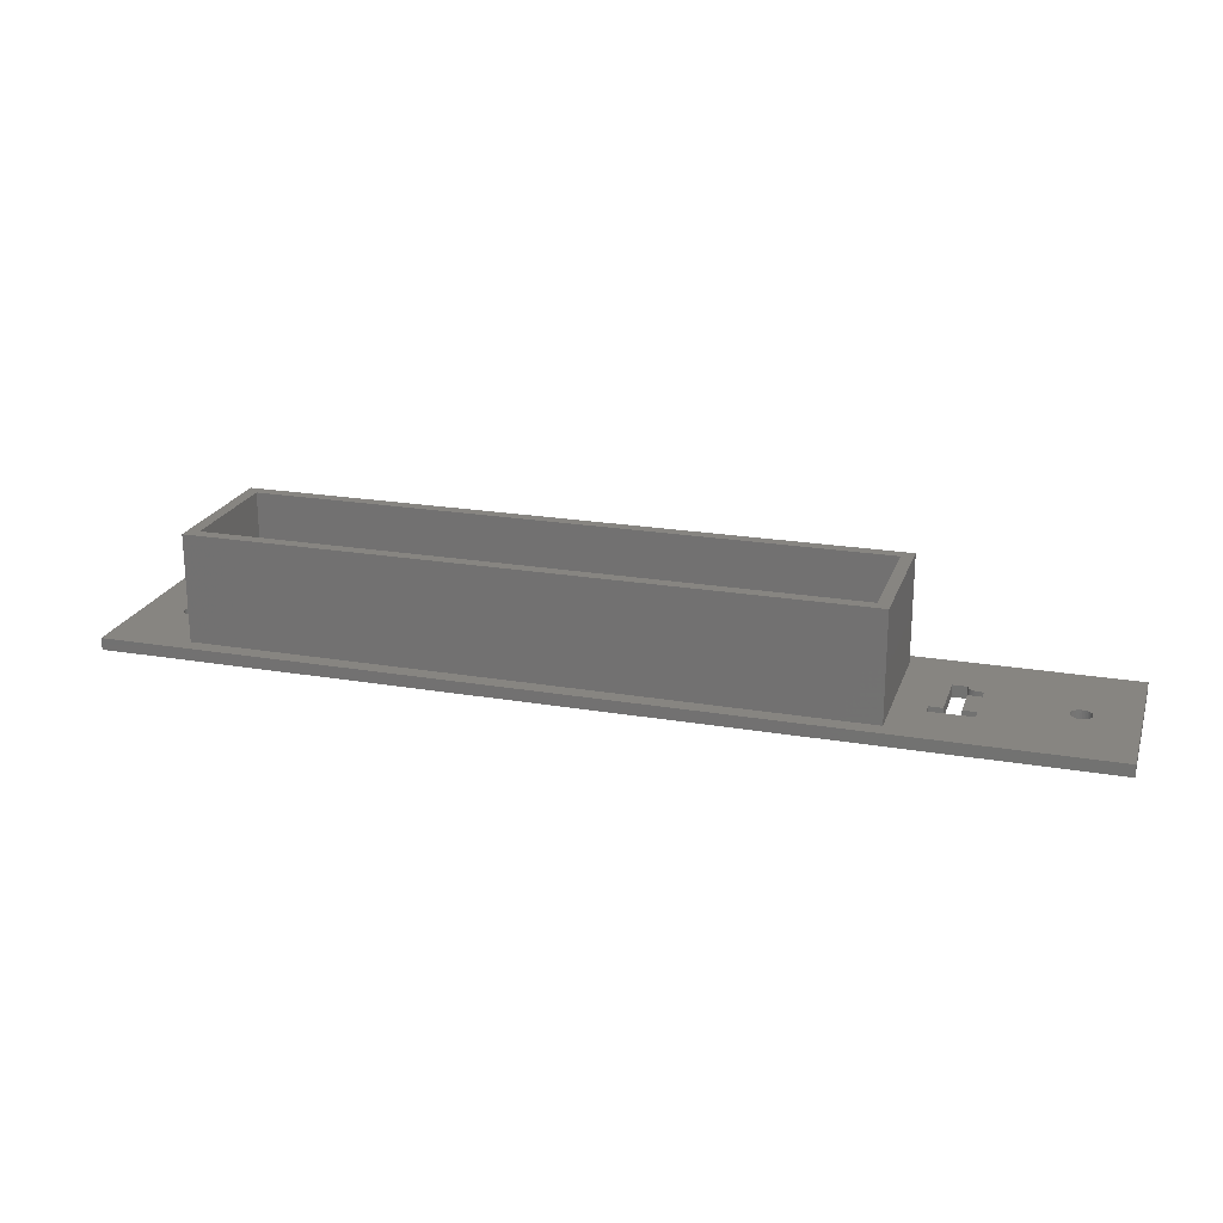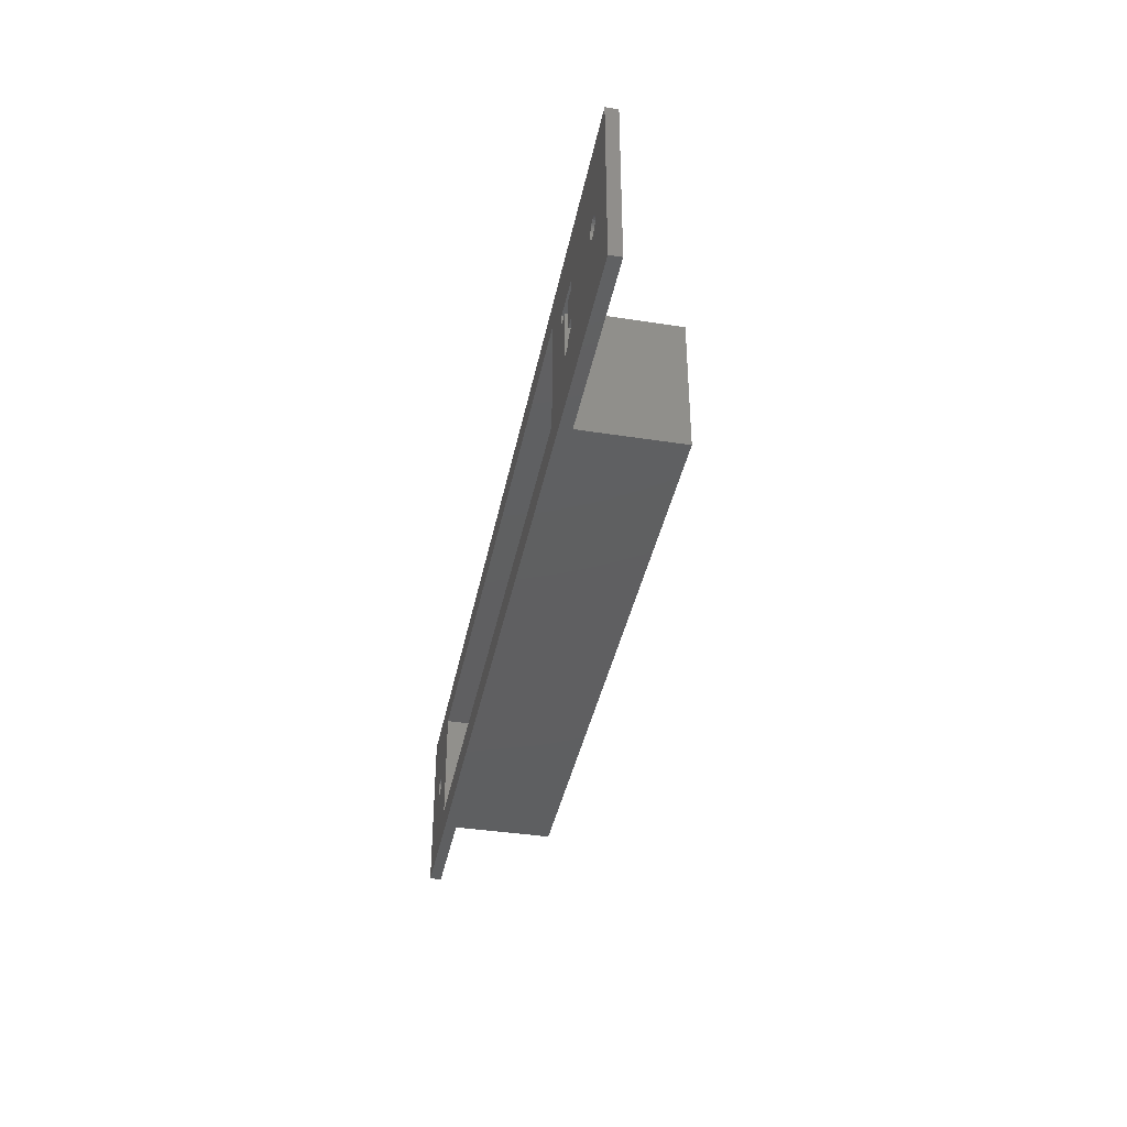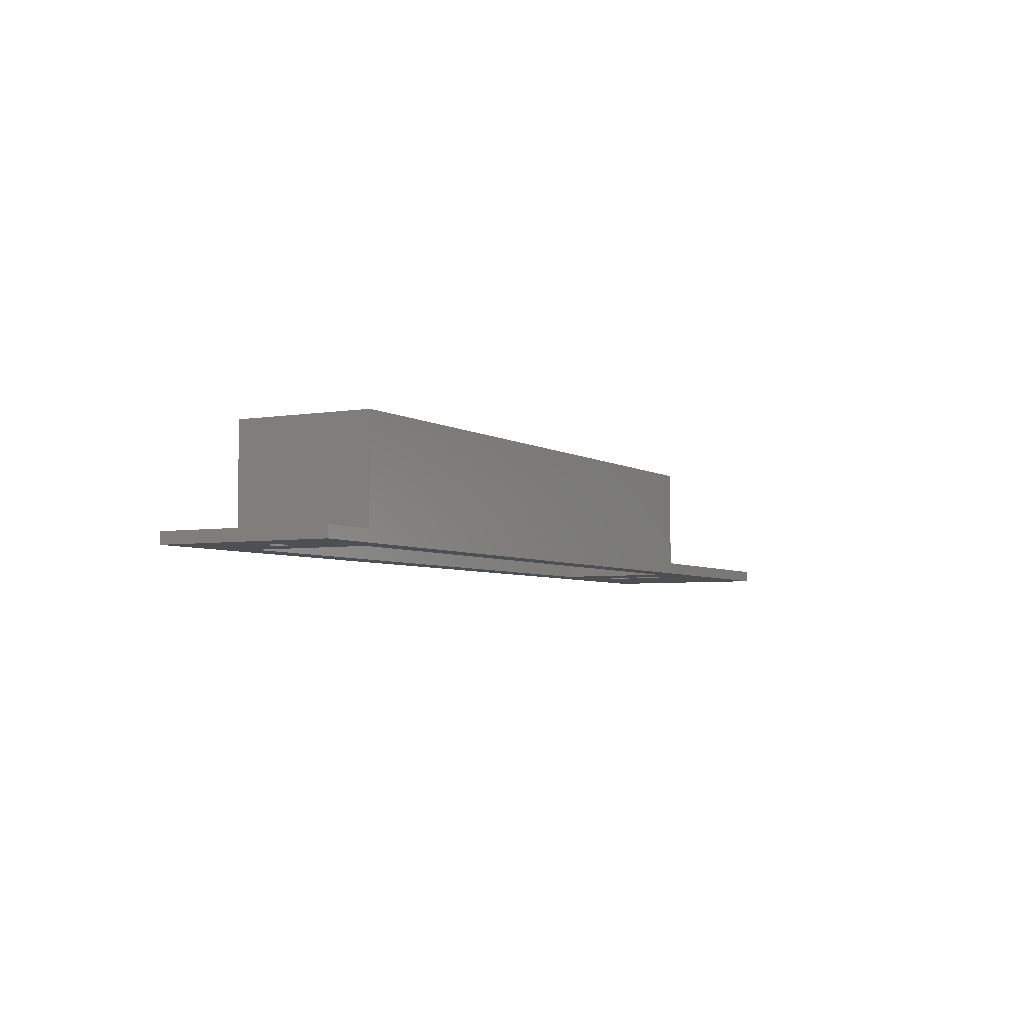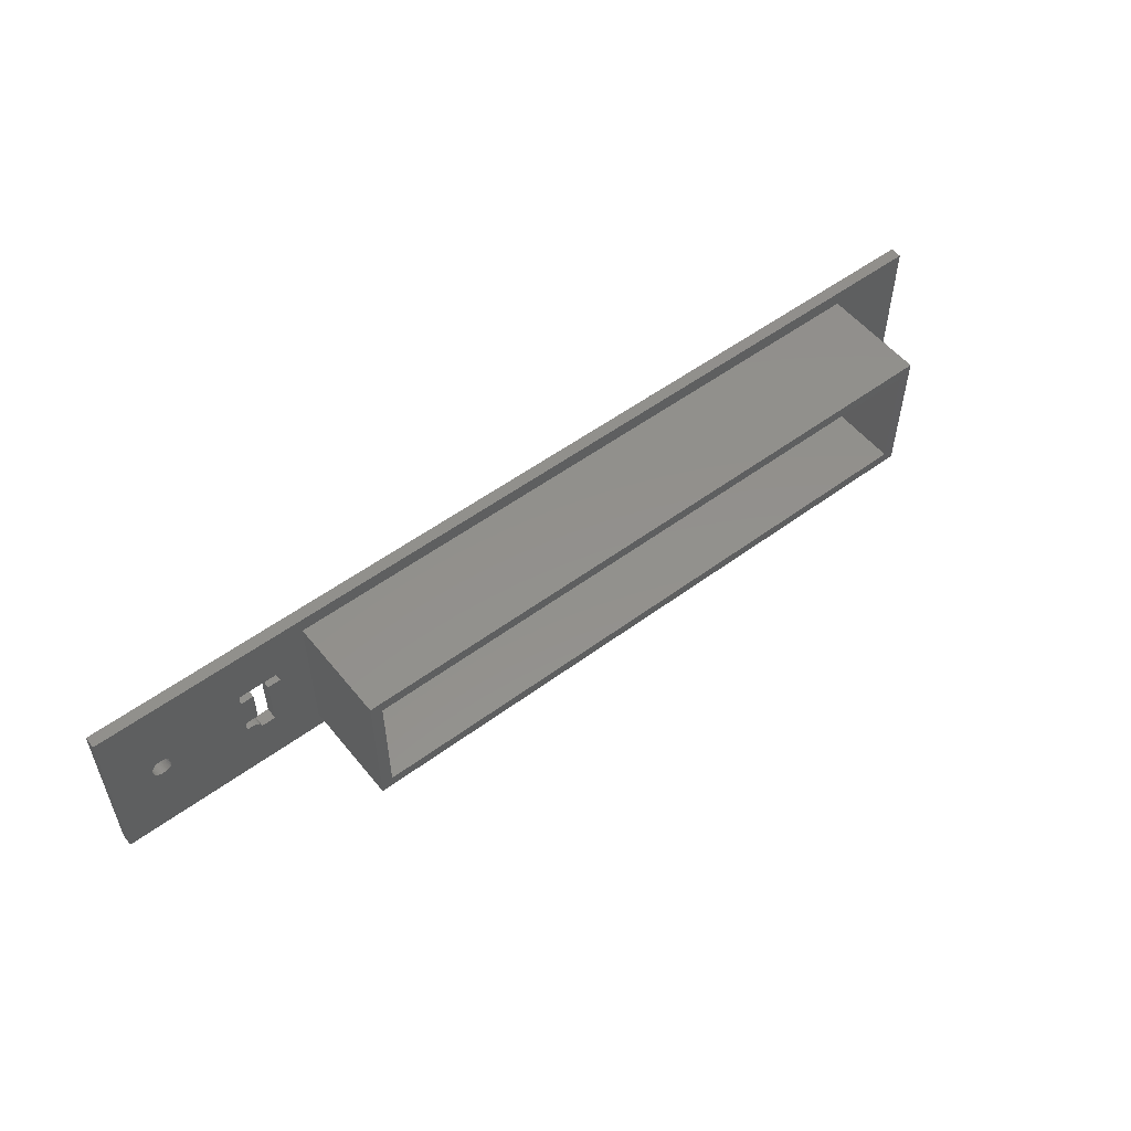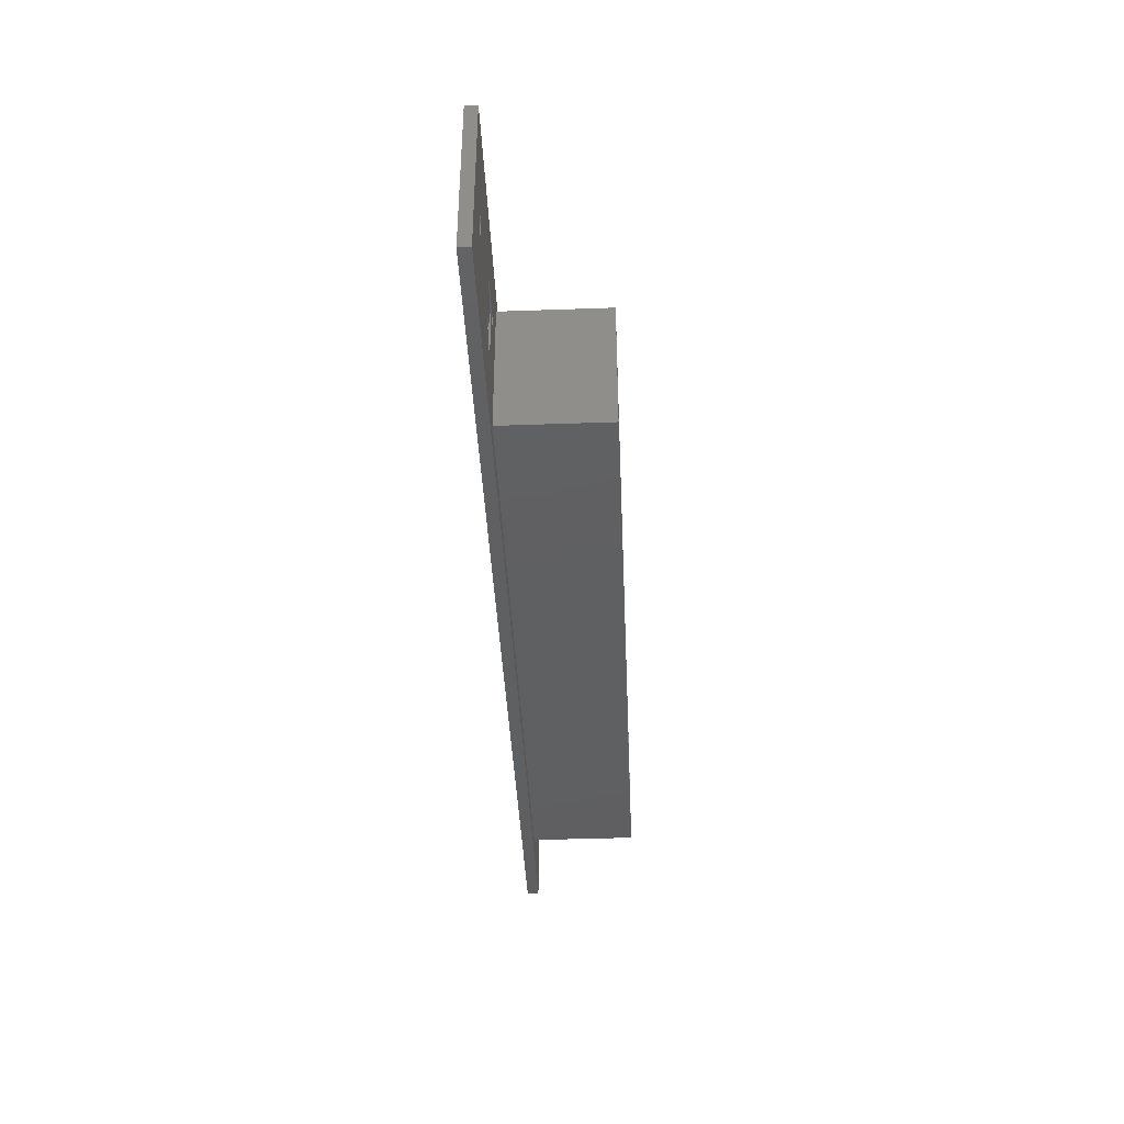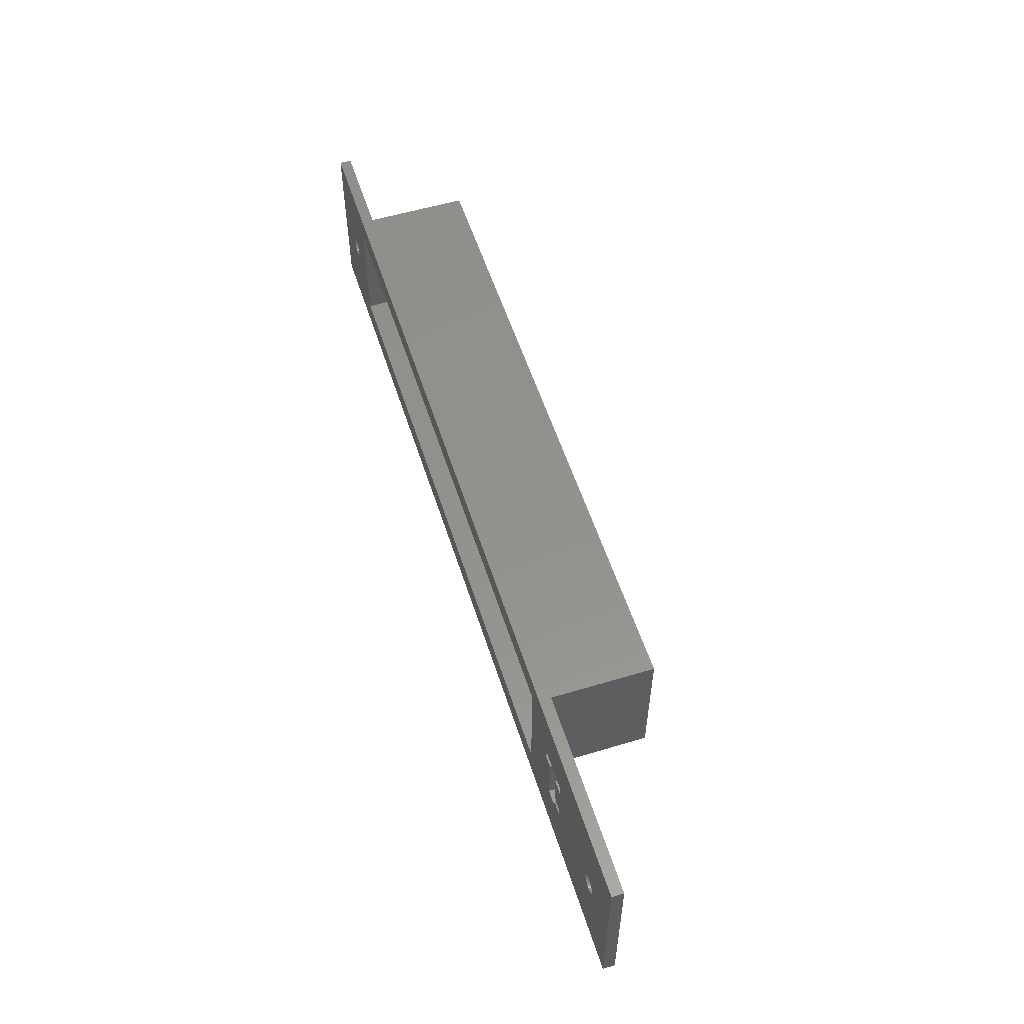
<metadata>
{"format":"stl","ext":"stl","renderer":"f3d","projection":"perspective","resolution":1024,"background":"white","views":[{"elev":21.6,"azim":-163.3,"up":"+Z"},{"elev":-38.9,"azim":-101.1,"up":"+Y"},{"elev":-4.7,"azim":118.7,"up":"+Z"},{"elev":54.0,"azim":-38.1,"up":"+Y"},{"elev":-40.3,"azim":-87.5,"up":"+Y"},{"elev":55.3,"azim":-107.6,"up":"+Y"}]}
</metadata>
<code>
# stl→obj: 228 verts, 468 faces
v 14.25 20.06 0
v 13.86 19.88 3
v 14.25 20.06 3
v 13.86 19.88 0
v 13.43 24.69 0
v 13.86 24.57 3
v 13.43 24.69 3
v 13.86 24.57 0
v 11.39 20.31 3
v 11.08 20.62 0
v 11.08 20.62 3
v 11.39 20.31 0
v 15.46 21.79 0
v 15.5 22.23 3
v 15.5 22.23 0
v 15.46 21.79 3
v 15.35 23.08 0
v 15.17 23.48 3
v 15.17 23.48 0
v 15.35 23.08 3
v 10.5 22.23 3
v 10.54 22.66 0
v 10.54 22.66 3
v 10.5 22.23 0
v 14.25 24.39 0
v 14.61 24.14 3
v 14.25 24.39 3
v 14.61 24.14 0
v 12.57 19.76 0
v 12.14 19.88 3
v 12.57 19.76 3
v 12.14 19.88 0
v 15.46 22.66 3
v 15.46 22.66 0
v 15.17 20.98 0
v 15.35 21.37 3
v 15.35 21.37 0
v 15.17 20.98 3
v 14.92 23.83 0
v 14.92 23.83 3
v 12.14 24.57 0
v 12.57 24.69 3
v 12.14 24.57 3
v 12.57 24.69 0
v 13 24.73 3
v 13 24.73 0
v 10.83 20.98 3
v 10.65 21.37 0
v 10.65 21.37 3
v 10.83 20.98 0
v 13.43 19.76 3
v 13.43 19.76 0
v 14.61 20.31 0
v 14.92 20.62 3
v 14.92 20.62 0
v 14.61 20.31 3
v 10.65 23.08 3
v 10.83 23.48 0
v 10.83 23.48 3
v 10.65 23.08 0
v 13 19.73 0
v 13 19.73 3
v 10.54 21.79 0
v 10.54 21.79 3
v 11.08 23.83 3
v 11.39 24.14 0
v 11.39 24.14 3
v 11.08 23.83 0
v 11.75 24.39 0
v 11.75 24.39 3
v 11.75 20.06 0
v 11.75 20.06 3
v 226.1 24.57 0
v 226.6 24.69 3
v 226.1 24.57 3
v 226.6 24.69 0
v 228.2 20.06 0
v 227.9 19.88 3
v 228.2 20.06 3
v 227.9 19.88 0
v 224.8 23.48 3
v 225.1 23.83 0
v 225.1 23.83 3
v 224.8 23.48 0
v 229.5 21.79 0
v 229.5 22.23 3
v 229.5 22.23 0
v 229.5 21.79 3
v 229.3 23.08 0
v 229.2 23.48 3
v 229.2 23.48 0
v 229.3 23.08 3
v 225.1 20.62 3
v 224.8 20.98 0
v 224.8 20.98 3
v 225.1 20.62 0
v 227.4 19.76 0
v 227 19.73 3
v 227.4 19.76 3
v 227 19.73 0
v 224.5 22.23 3
v 224.5 22.66 0
v 224.5 22.66 3
v 224.5 22.23 0
v 229.5 22.66 3
v 229.5 22.66 0
v 228.6 20.31 0
v 228.6 20.31 3
v 224.7 21.37 3
v 224.5 21.79 0
v 224.5 21.79 3
v 224.7 21.37 0
v 227.4 24.69 0
v 227.9 24.57 3
v 227.4 24.69 3
v 227.9 24.57 0
v 224.7 23.08 0
v 224.7 23.08 3
v 226.1 19.88 0
v 225.8 20.06 3
v 226.1 19.88 3
v 225.8 20.06 0
v 228.9 20.62 0
v 228.9 20.62 3
v 229.2 20.98 3
v 229.2 20.98 0
v 229.3 21.37 0
v 229.3 21.37 3
v 228.6 24.14 0
v 228.9 23.83 3
v 228.6 24.14 3
v 228.9 23.83 0
v 225.4 20.31 3
v 225.4 20.31 0
v 227 24.73 3
v 227 24.73 0
v 225.8 24.39 0
v 225.8 24.39 3
v 228.2 24.39 0
v 228.2 24.39 3
v 225.4 24.14 3
v 225.4 24.14 0
v 226.6 19.76 0
v 226.6 19.76 3
v 240 0 3
v 240 44.45 0
v 240 44.45 3
v 240 0 0
v 218.5 40.5 3
v 53.5 40.5 3
v 45.66 27.41 3
v 45.66 30.23 3
v 34.88 30.23 3
v 34.88 27.41 3
v 34.88 18.9 3
v 0 44.45 3
v 218.5 4.5 3
v 53.5 4.5 3
v 42.33 14.1 3
v 42.33 27.41 3
v 38.74 14.1 3
v 37.79 15.75 3
v 38.72 14.35 3
v 38.67 14.58 3
v 38.61 14.79 3
v 37.98 15.63 3
v 38.52 14.99 3
v 38.15 15.49 3
v 38.42 15.17 3
v 38.3 15.33 3
v 37.57 15.87 3
v 37.37 15.95 3
v 37.15 16.02 3
v 36.91 16.09 3
v 36.66 16.14 3
v 36.38 16.18 3
v 36.09 16.21 3
v 35.8 16.24 3
v 35.5 16.26 3
v 35.19 16.27 3
v 34.88 16.27 3
v 0 0 3
v 38.29 18.9 3
v 38.29 27.41 3
v 215.5 7.5 0
v 56.5 7.5 0
v 45.66 27.41 0
v 56.5 37.5 0
v 42.33 14.1 0
v 38.74 14.1 0
v 37.57 15.87 0
v 38.72 14.35 0
v 37.79 15.75 0
v 38.67 14.58 0
v 38.61 14.79 0
v 37.98 15.63 0
v 38.52 14.99 0
v 38.15 15.49 0
v 38.42 15.17 0
v 38.3 15.33 0
v 37.37 15.95 0
v 37.15 16.02 0
v 36.91 16.09 0
v 36.66 16.14 0
v 36.38 16.18 0
v 36.09 16.21 0
v 35.8 16.24 0
v 35.5 16.26 0
v 35.19 16.27 0
v 34.88 16.27 0
v 34.88 18.9 0
v 34.88 27.41 0
v 0 0 0
v 215.5 37.5 0
v 45.66 30.23 0
v 34.88 30.23 0
v 0 44.45 0
v 42.33 27.41 0
v 38.29 27.41 0
v 38.29 18.9 0
v 218.5 4.5 30
v 218.5 40.5 30
v 215.5 37.5 30
v 56.5 37.5 30
v 53.5 40.5 30
v 56.5 7.5 30
v 215.5 7.5 30
v 53.5 4.5 30
f 1 2 3
f 2 1 4
f 5 6 7
f 6 5 8
f 9 10 11
f 10 9 12
f 13 14 15
f 14 13 16
f 17 18 19
f 18 17 20
f 21 22 23
f 22 21 24
f 25 26 27
f 26 25 28
f 29 30 31
f 30 29 32
f 15 33 34
f 33 15 14
f 35 36 37
f 36 35 38
f 39 26 28
f 26 39 40
f 34 20 17
f 20 34 33
f 41 42 43
f 42 41 44
f 37 16 13
f 16 37 36
f 44 45 42
f 45 44 46
f 47 48 49
f 48 47 50
f 4 51 2
f 51 4 52
f 19 40 39
f 40 19 18
f 53 54 55
f 54 53 56
f 55 38 35
f 38 55 54
f 57 58 59
f 58 57 60
f 61 31 62
f 31 61 29
f 49 63 64
f 63 49 48
f 11 50 47
f 50 11 10
f 52 62 51
f 62 52 61
f 65 66 67
f 66 65 68
f 8 27 6
f 27 8 25
f 69 43 70
f 43 69 41
f 59 68 65
f 68 59 58
f 64 24 21
f 24 64 63
f 71 9 72
f 9 71 12
f 66 70 67
f 70 66 69
f 23 60 57
f 60 23 22
f 32 72 30
f 72 32 71
f 46 7 45
f 7 46 5
f 53 3 56
f 3 53 1
f 73 74 75
f 74 73 76
f 77 78 79
f 78 77 80
f 81 82 83
f 82 81 84
f 85 86 87
f 86 85 88
f 89 90 91
f 90 89 92
f 93 94 95
f 94 93 96
f 97 98 99
f 98 97 100
f 101 102 103
f 102 101 104
f 87 105 106
f 105 87 86
f 107 79 108
f 79 107 77
f 106 92 89
f 92 106 105
f 109 110 111
f 110 109 112
f 111 104 101
f 104 111 110
f 113 114 115
f 114 113 116
f 103 117 118
f 117 103 102
f 80 99 78
f 99 80 97
f 119 120 121
f 120 119 122
f 123 108 124
f 108 123 107
f 123 125 126
f 125 123 124
f 127 88 85
f 88 127 128
f 129 130 131
f 130 129 132
f 122 133 120
f 133 122 134
f 76 135 74
f 135 76 136
f 91 130 132
f 130 91 90
f 137 75 138
f 75 137 73
f 139 131 140
f 131 139 129
f 116 140 114
f 140 116 139
f 136 115 135
f 115 136 113
f 82 141 83
f 141 82 142
f 143 121 144
f 121 143 119
f 126 128 127
f 128 126 125
f 95 112 109
f 112 95 94
f 100 144 98
f 144 100 143
f 142 138 141
f 138 142 137
f 134 93 133
f 93 134 96
f 118 84 81
f 84 118 117
f 145 146 147
f 146 145 148
f 147 86 145
f 147 105 86
f 147 92 105
f 147 90 92
f 147 130 90
f 147 131 130
f 147 140 131
f 147 114 140
f 147 115 114
f 149 115 147
f 115 149 135
f 135 149 74
f 74 149 75
f 75 149 138
f 138 149 141
f 103 149 101
f 118 149 103
f 81 149 118
f 83 149 81
f 141 149 83
f 147 150 149
f 151 150 152
f 150 153 152
f 18 154 153
f 14 154 33
f 16 155 14
f 156 153 150
f 154 14 155
f 154 20 33
f 154 18 20
f 153 40 18
f 153 26 40
f 153 27 26
f 6 153 156
f 153 6 27
f 6 156 7
f 7 156 45
f 45 156 42
f 23 156 21
f 57 156 23
f 59 156 57
f 65 156 59
f 67 156 65
f 70 156 67
f 43 156 70
f 42 156 43
f 156 150 147
f 88 145 86
f 128 145 88
f 125 145 128
f 124 145 125
f 108 145 124
f 79 145 108
f 78 145 79
f 99 145 78
f 157 99 98
f 157 98 144
f 157 144 121
f 157 121 120
f 157 120 133
f 157 133 93
f 157 101 149
f 101 157 111
f 111 157 109
f 157 95 109
f 157 93 95
f 99 157 145
f 158 145 157
f 150 151 158
f 159 151 160
f 151 159 158
f 161 158 159
f 162 163 164
f 162 164 165
f 166 165 167
f 168 167 169
f 168 169 170
f 166 167 168
f 162 165 166
f 171 163 162
f 163 171 161
f 172 161 171
f 173 161 172
f 174 161 173
f 175 161 174
f 176 161 175
f 177 161 176
f 178 161 177
f 179 161 178
f 180 161 179
f 181 161 180
f 182 161 181
f 36 155 16
f 155 36 181
f 38 181 36
f 54 181 38
f 56 181 54
f 3 181 56
f 2 181 3
f 181 2 182
f 182 2 51
f 182 51 62
f 182 62 31
f 182 31 30
f 182 21 156
f 21 182 64
f 158 182 145
f 161 182 158
f 72 182 30
f 9 182 72
f 11 182 9
f 47 182 11
f 49 182 47
f 64 182 49
f 154 183 184
f 183 154 155
f 148 87 146
f 148 85 87
f 148 127 85
f 148 126 127
f 148 123 126
f 148 107 123
f 148 77 107
f 148 80 77
f 148 97 80
f 185 97 148
f 97 185 100
f 100 185 143
f 143 185 119
f 119 185 122
f 122 185 134
f 110 185 104
f 112 185 110
f 94 185 112
f 96 185 94
f 134 185 96
f 148 186 185
f 186 187 188
f 186 189 187
f 186 190 189
f 191 192 190
f 192 193 194
f 194 193 195
f 195 196 197
f 197 198 199
f 199 198 200
f 197 196 198
f 195 193 196
f 192 191 193
f 190 201 191
f 190 202 201
f 190 203 202
f 190 204 203
f 190 205 204
f 190 206 205
f 190 207 206
f 190 208 207
f 190 209 208
f 190 210 209
f 37 211 210
f 211 15 212
f 34 212 15
f 213 210 190
f 213 190 186
f 211 13 15
f 211 37 13
f 210 35 37
f 210 55 35
f 210 53 55
f 210 1 53
f 210 213 4
f 210 4 1
f 4 213 52
f 52 213 61
f 61 213 29
f 63 213 24
f 48 213 63
f 50 213 48
f 10 213 50
f 12 213 10
f 71 213 12
f 32 213 71
f 29 213 32
f 213 186 148
f 106 146 87
f 89 146 106
f 91 146 89
f 132 146 91
f 129 146 132
f 139 146 129
f 116 146 139
f 113 146 116
f 214 113 136
f 214 136 76
f 214 76 73
f 214 73 137
f 214 137 142
f 214 142 82
f 214 104 185
f 104 214 102
f 102 214 117
f 117 214 84
f 214 82 84
f 113 214 146
f 188 146 214
f 215 188 187
f 216 188 215
f 17 212 34
f 19 212 17
f 212 19 216
f 39 216 19
f 28 216 39
f 25 216 28
f 8 216 25
f 216 8 217
f 217 8 5
f 217 5 46
f 217 46 44
f 217 44 41
f 217 24 213
f 24 217 22
f 188 217 146
f 216 217 188
f 69 217 41
f 66 217 69
f 68 217 66
f 58 217 68
f 60 217 58
f 22 217 60
f 187 189 218
f 211 219 220
f 219 211 212
f 213 156 217
f 156 213 182
f 146 156 147
f 156 146 217
f 213 145 182
f 145 213 148
f 221 149 222
f 149 221 157
f 222 223 221
f 222 224 223
f 224 225 226
f 225 224 222
f 227 221 223
f 226 221 227
f 226 228 221
f 228 226 225
f 158 225 150
f 225 158 228
f 149 225 222
f 225 149 150
f 158 221 228
f 221 158 157
f 187 160 151
f 160 187 218
f 187 152 215
f 152 187 151
f 216 152 153
f 152 216 215
f 154 216 153
f 216 154 212
f 219 154 184
f 154 219 212
f 183 219 184
f 219 183 220
f 211 183 155
f 183 211 220
f 181 211 155
f 211 181 210
f 209 181 180
f 181 209 210
f 208 180 179
f 180 208 209
f 207 179 178
f 179 207 208
f 206 178 177
f 178 206 207
f 205 177 176
f 177 205 206
f 204 176 175
f 176 204 205
f 203 175 174
f 175 203 204
f 202 174 173
f 174 202 203
f 201 173 172
f 173 201 202
f 191 172 171
f 172 191 201
f 193 171 162
f 171 193 191
f 196 162 166
f 162 196 193
f 198 166 168
f 166 198 196
f 170 198 168
f 198 170 200
f 169 200 170
f 200 169 199
f 167 199 169
f 199 167 197
f 165 197 167
f 197 165 195
f 164 195 165
f 195 164 194
f 163 194 164
f 194 163 192
f 161 192 163
f 192 161 190
f 189 161 159
f 161 189 190
f 189 160 218
f 160 189 159
f 185 223 214
f 223 185 227
f 226 188 224
f 188 226 186
f 188 223 224
f 223 188 214
f 185 226 227
f 226 185 186

</code>
